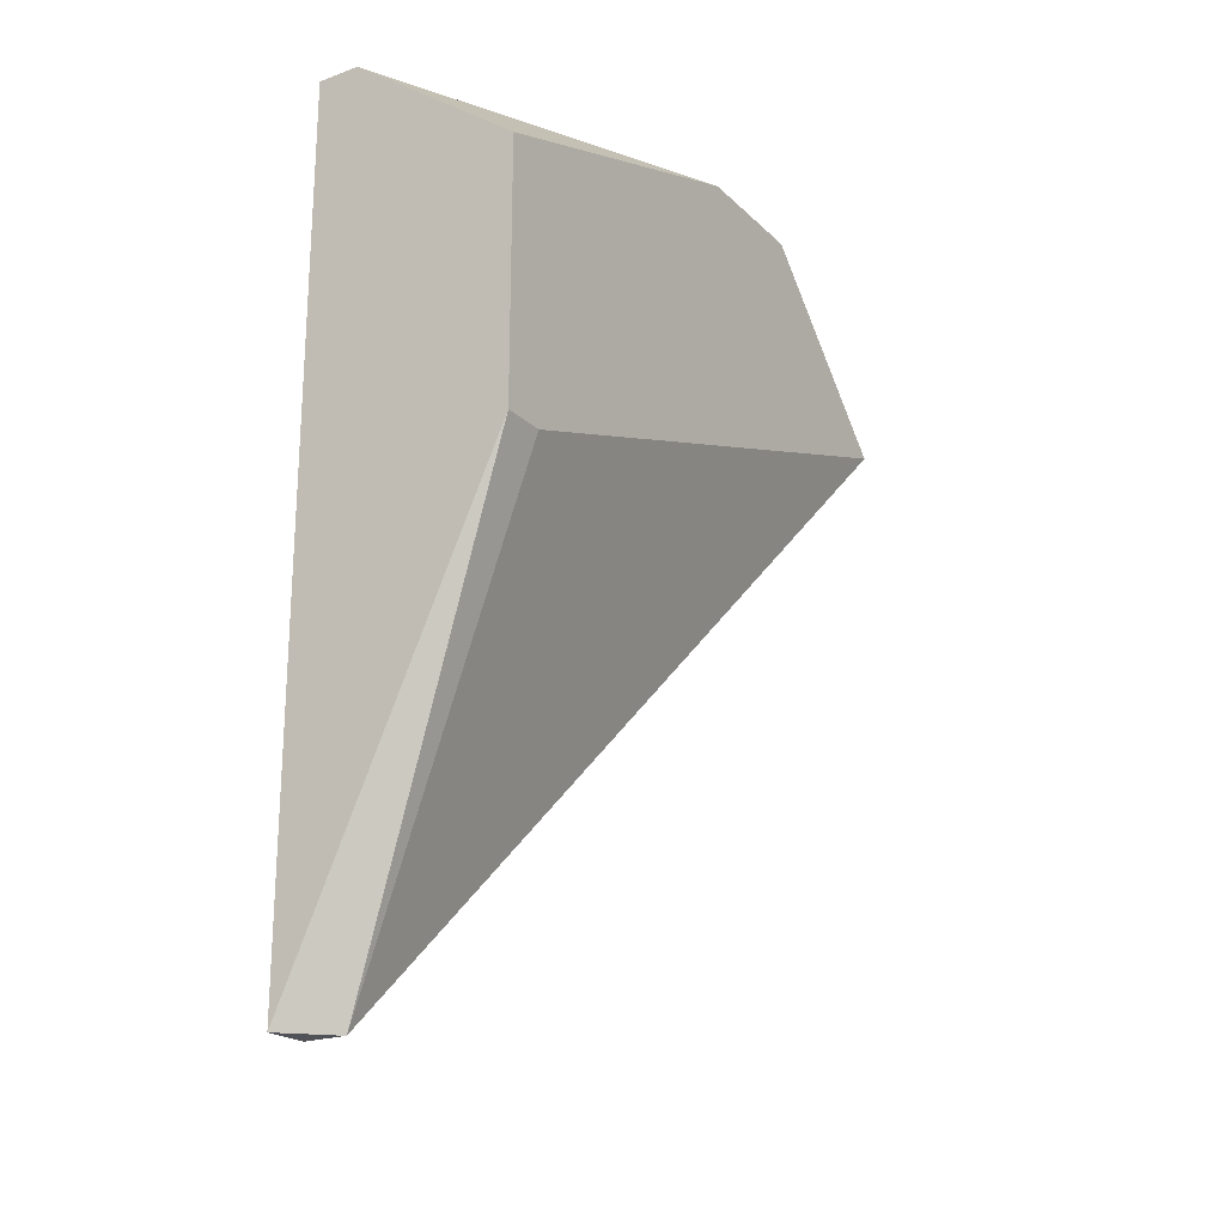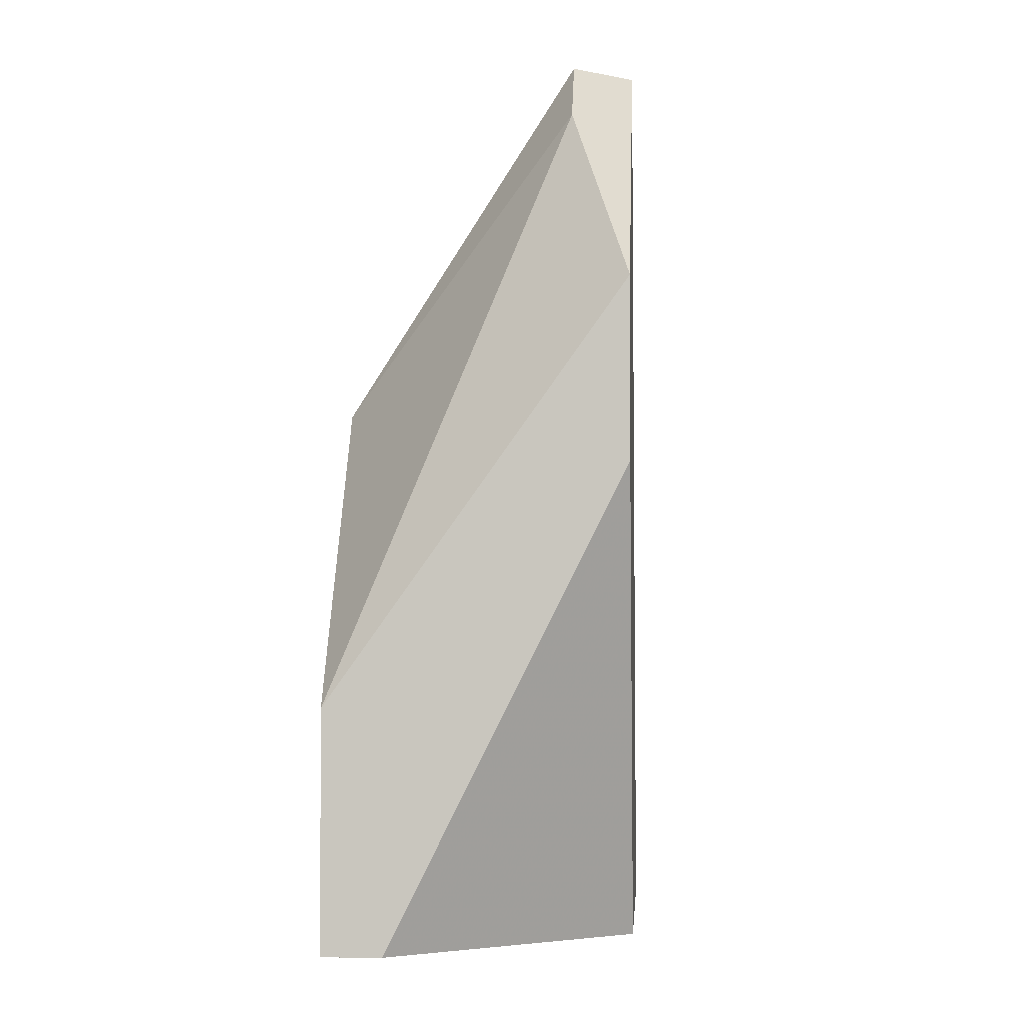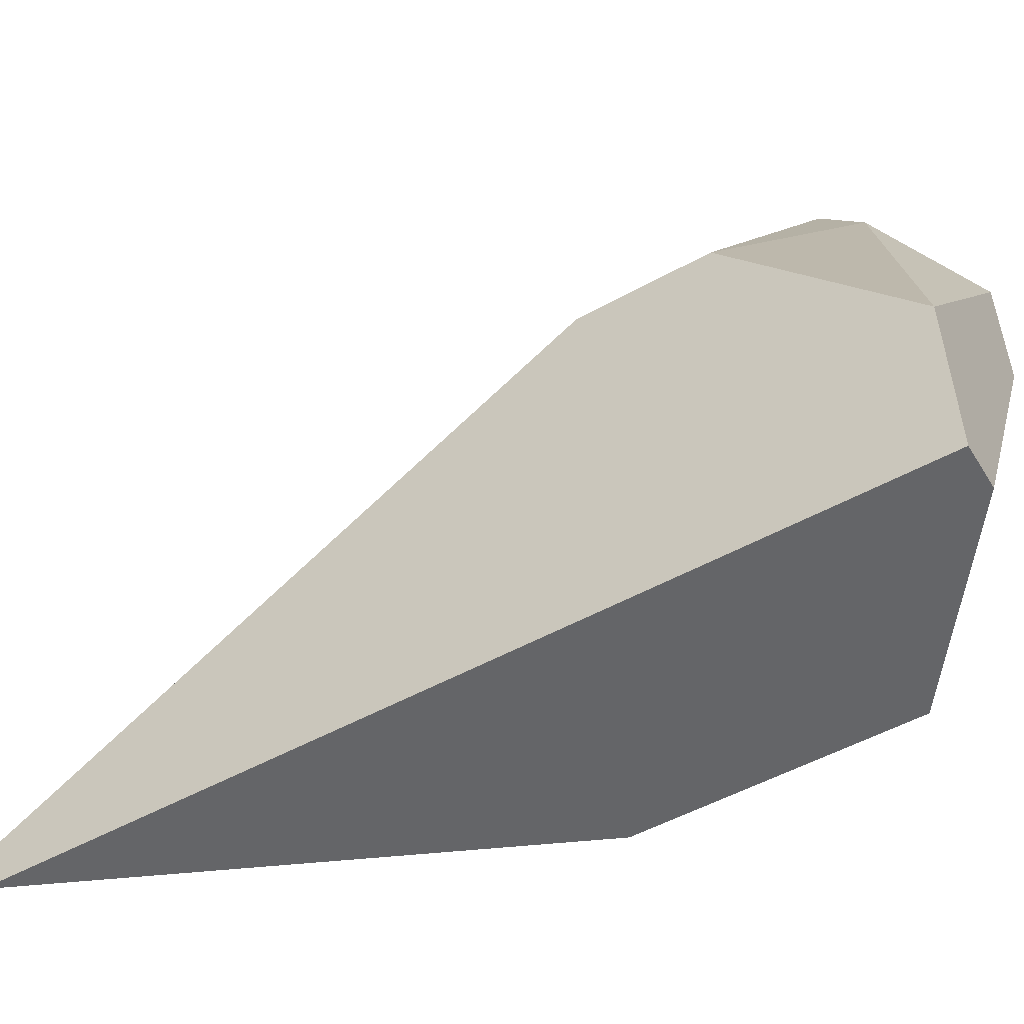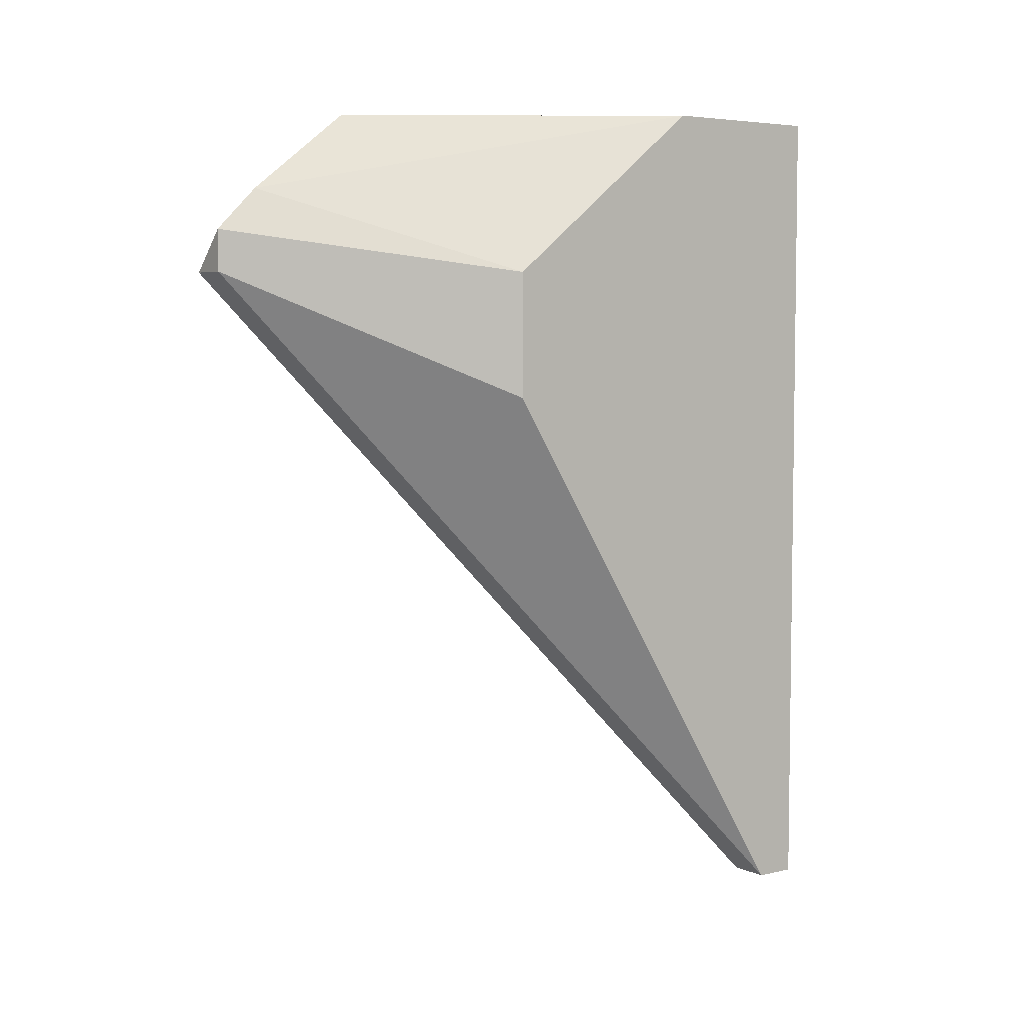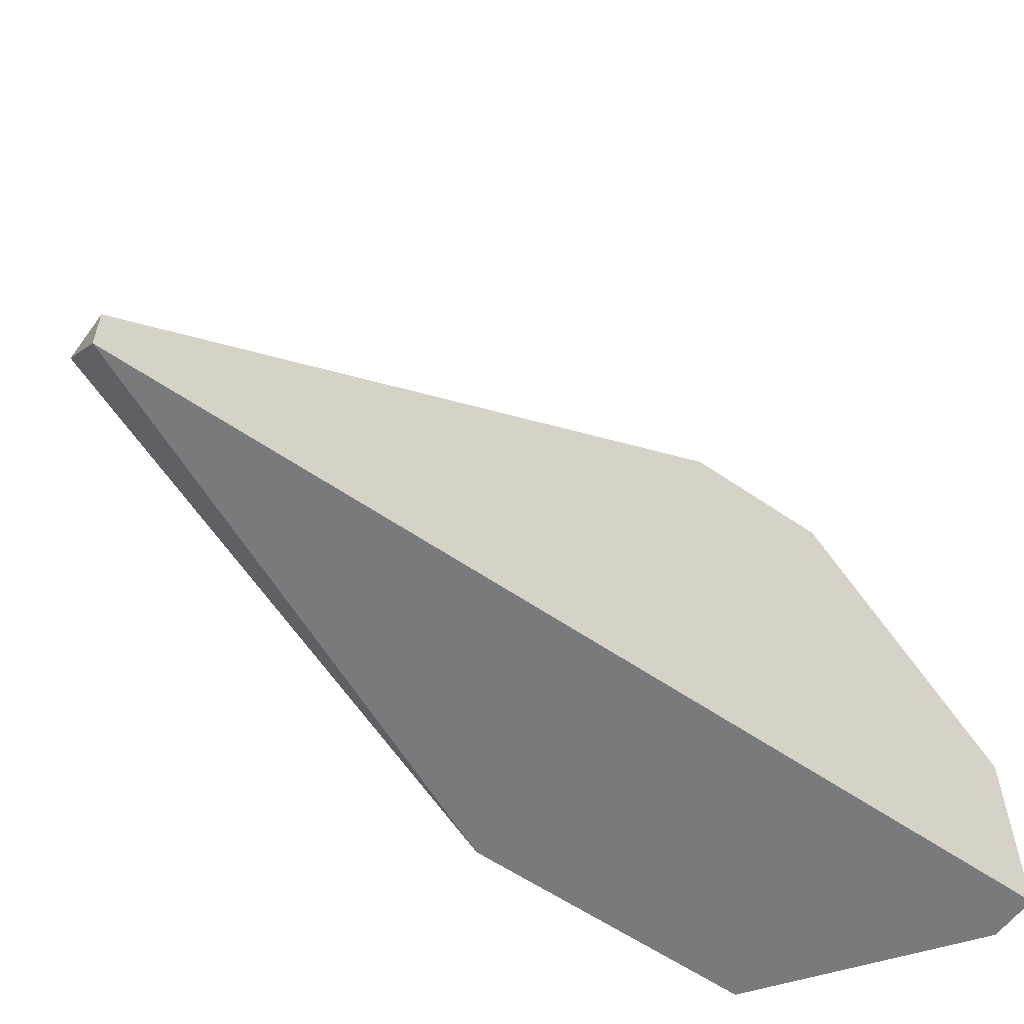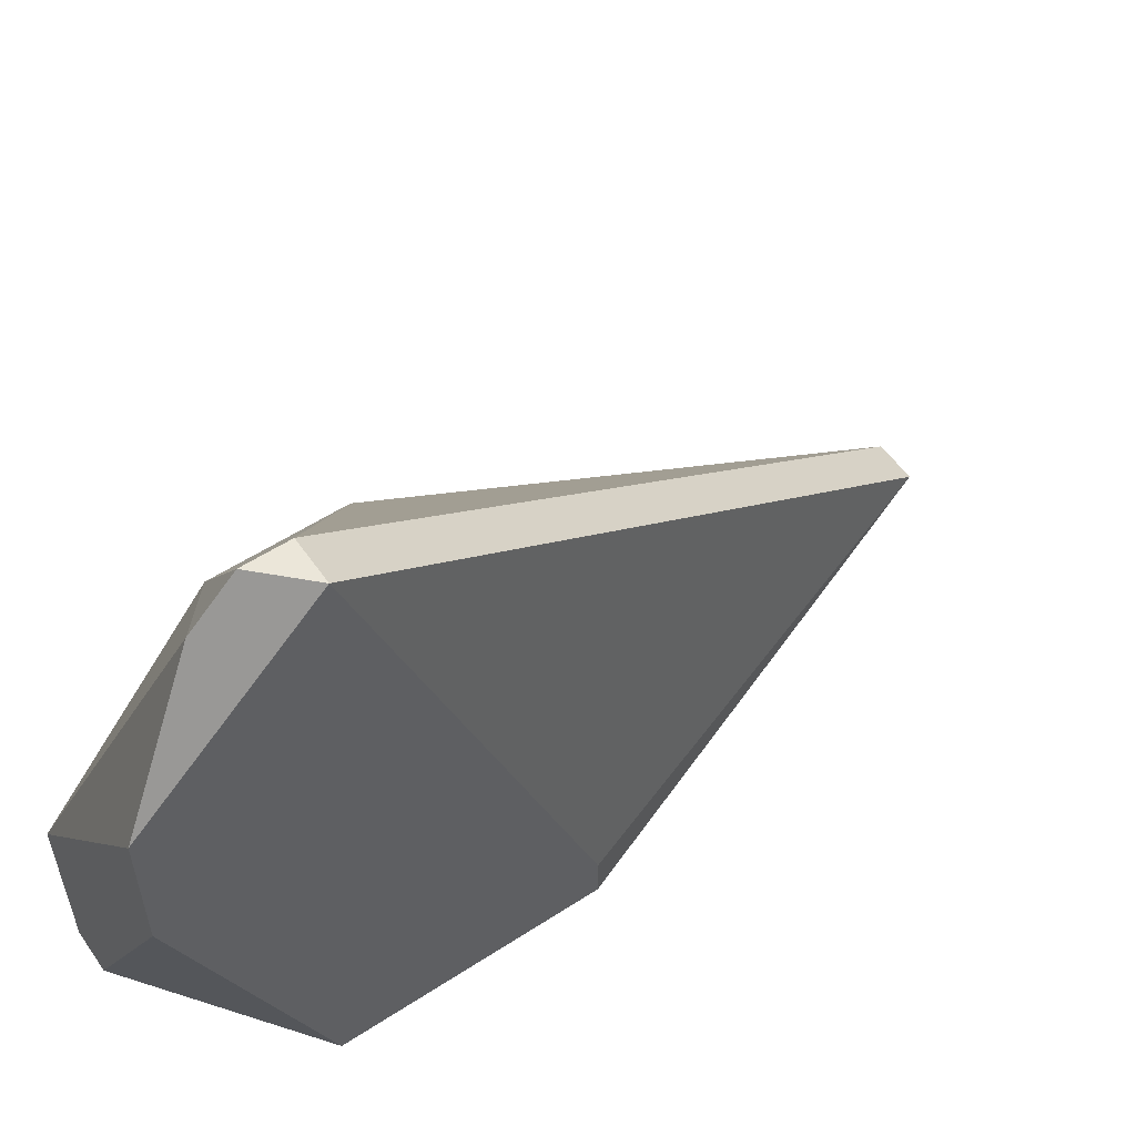
<metadata>
{"format":"obj","ext":"obj","renderer":"f3d","projection":"perspective","resolution":1024,"background":"white","views":[{"elev":-21.6,"azim":-147.5,"up":"+Y"},{"elev":-1.9,"azim":-176.6,"up":"+Z"},{"elev":-51.6,"azim":121.0,"up":"+Z"},{"elev":5.1,"azim":54.0,"up":"+Y"},{"elev":-58.0,"azim":54.4,"up":"+Z"},{"elev":55.4,"azim":-124.4,"up":"+Z"}]}
</metadata>
<code>
v 0.001502 0.02922 -0.002136
v 0.002358 0.02922 0.01069
v 0.002358 0.03008 0.009835
v 0.005778 0.01469 -0.002136
v 0.005778 0.03179 -0.002136
v 0.005778 0.02837 0.005559
v 0.001502 0.02409 -0.001281
v 0.001502 0.02837 0.01069
v 0.001502 0.03179 0.004704
v 0.004923 0.01469 -0.001281
v 0.005778 0.0258 0.005559
v 0.005778 0.03179 0.001285
v 0.005778 0.01469 -0.001281
v 0.002358 0.02837 0.01069
v 0.001502 0.03179 0.007269
v 0.001502 0.02409 -0.002136
v 0.004923 0.03179 -0.002136
f 9 5 17
f 4 1 5
f 3 2 6
f 4 5 6
f 1 7 8
f 1 8 9
f 8 7 10
f 6 2 11
f 4 6 11
f 3 6 12
f 6 5 12
f 5 9 12
f 10 4 13
f 8 10 13
f 4 11 13
f 13 11 14
f 2 8 14
f 11 2 14
f 8 13 14
f 2 3 15
f 8 2 15
f 9 8 15
f 3 12 15
f 12 9 15
f 1 4 16
f 7 1 16
f 4 10 16
f 10 7 16
f 5 1 17
f 1 9 17

</code>
